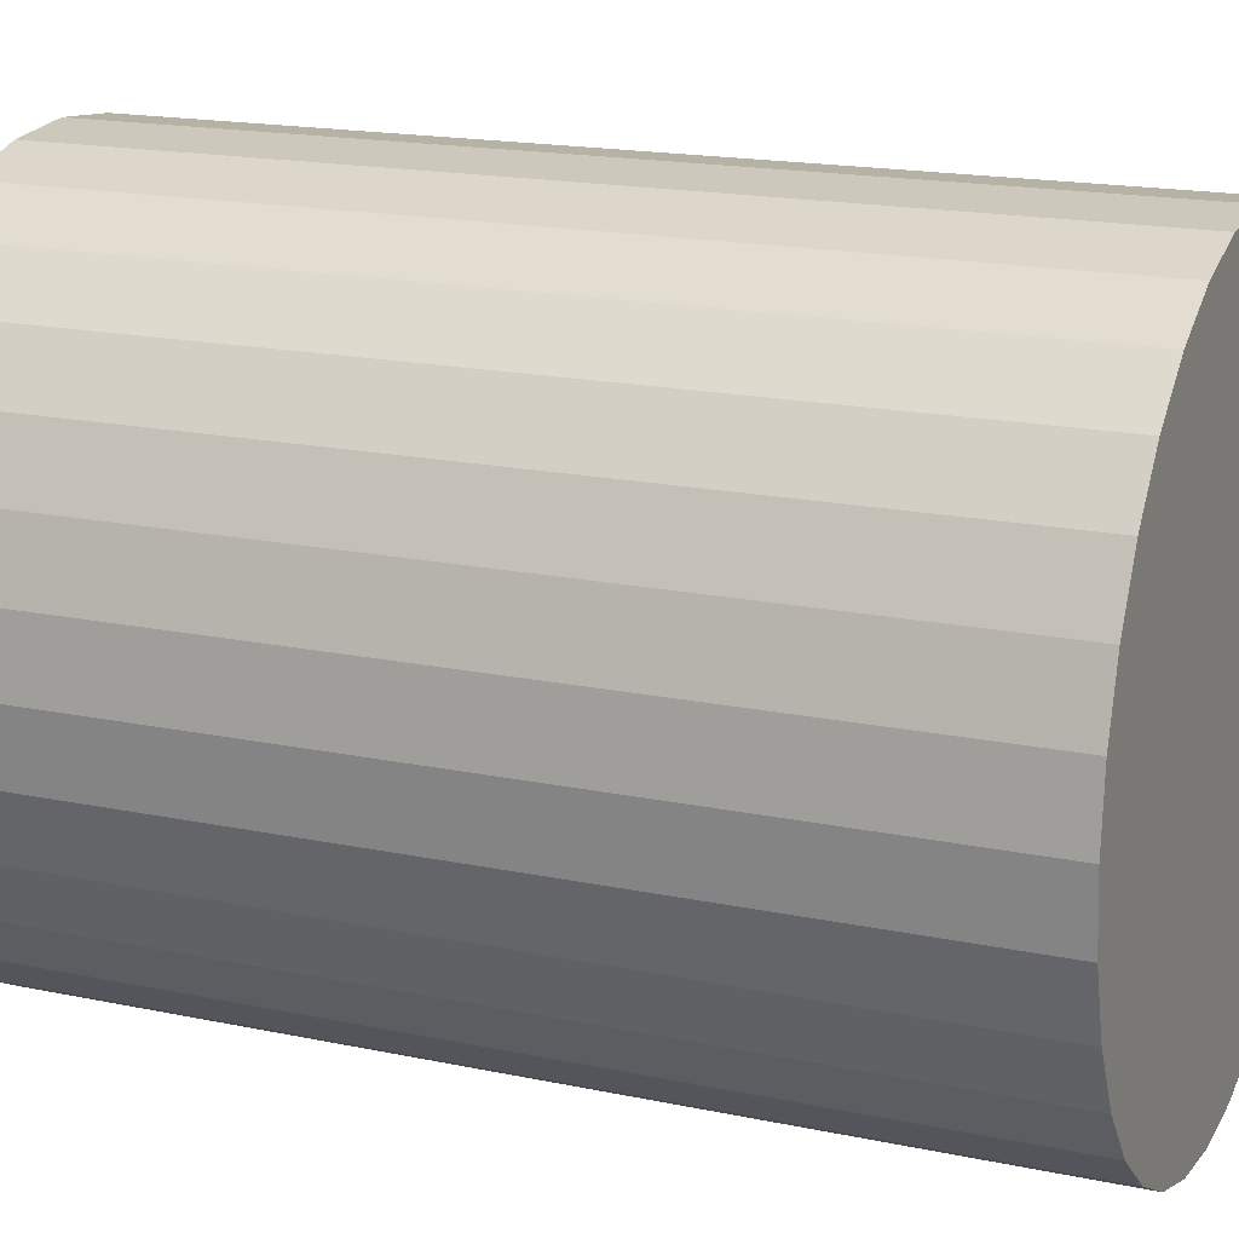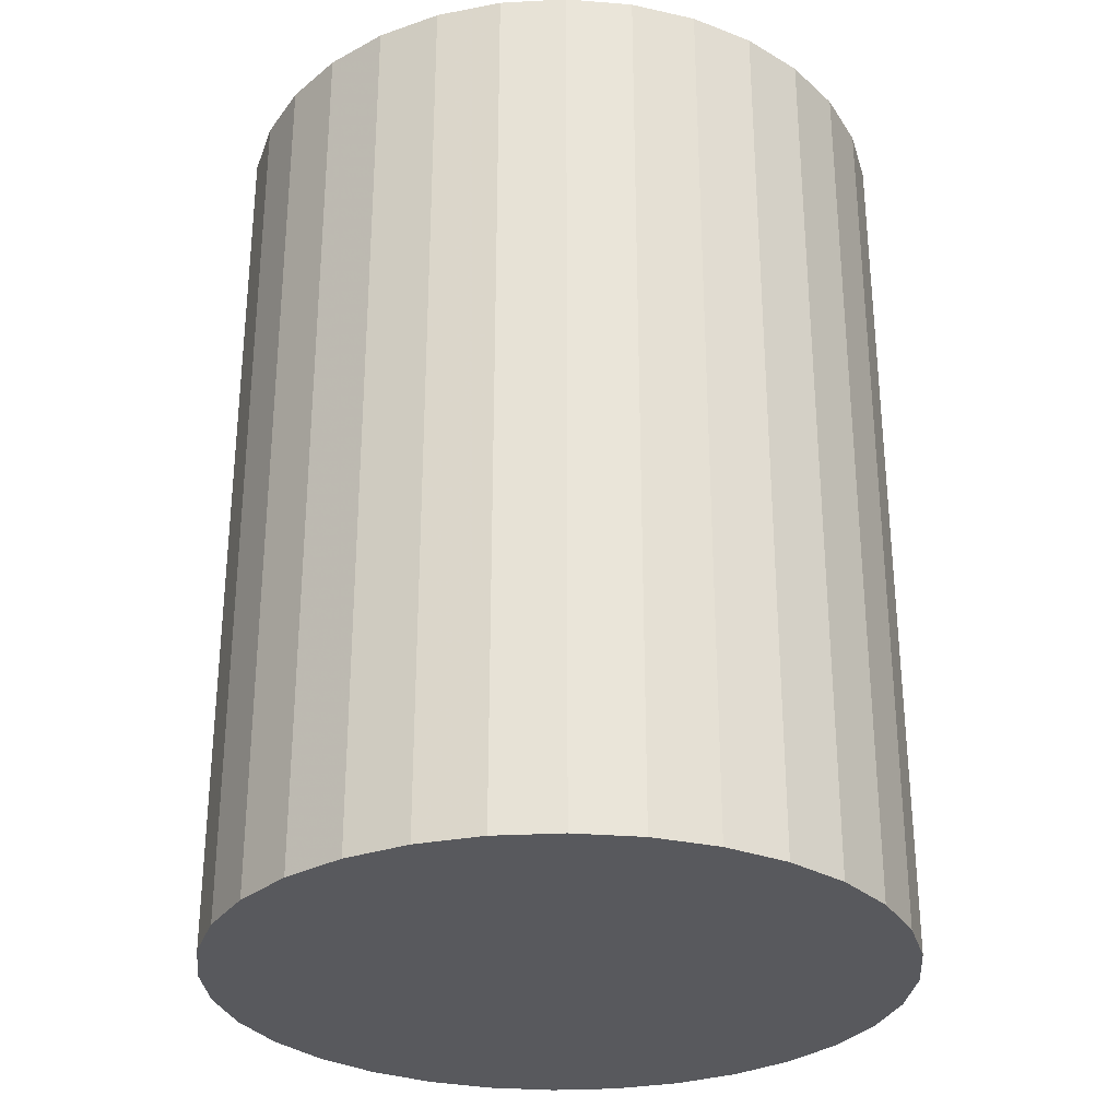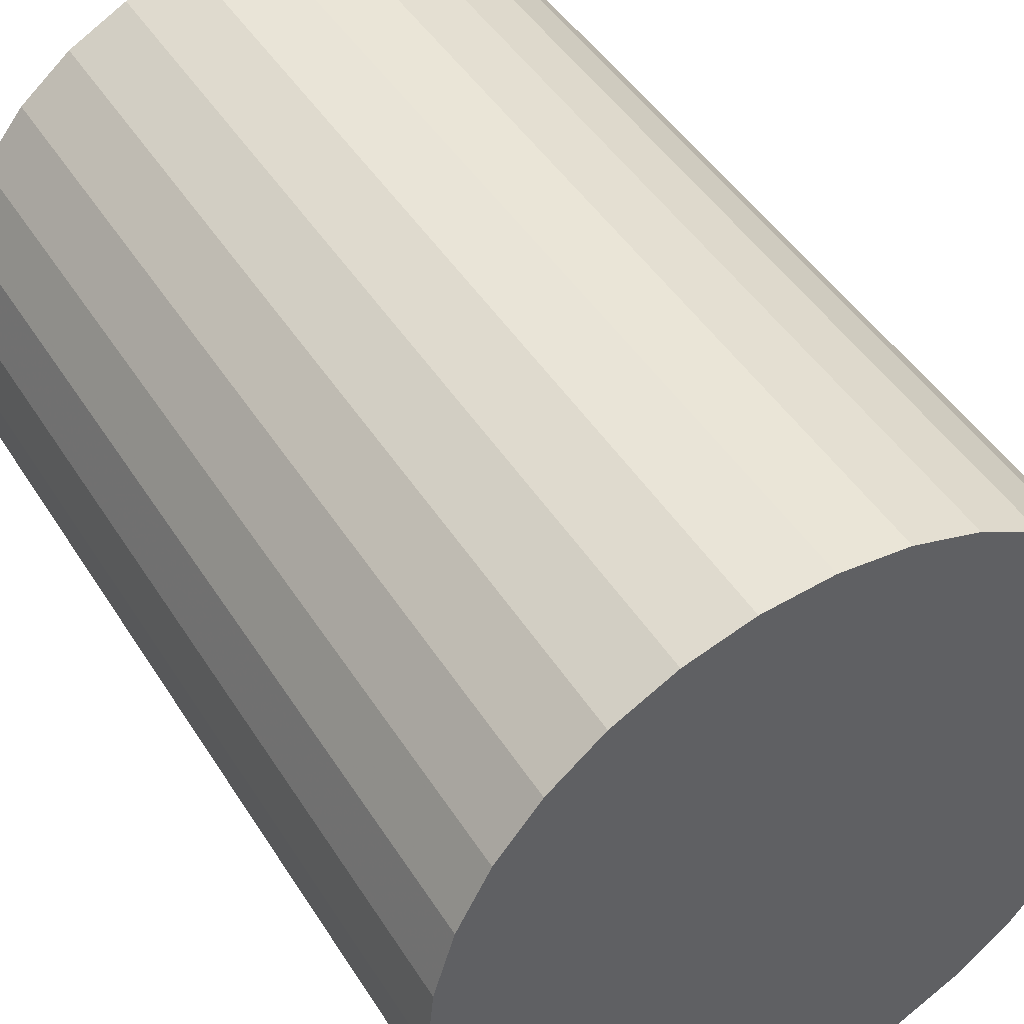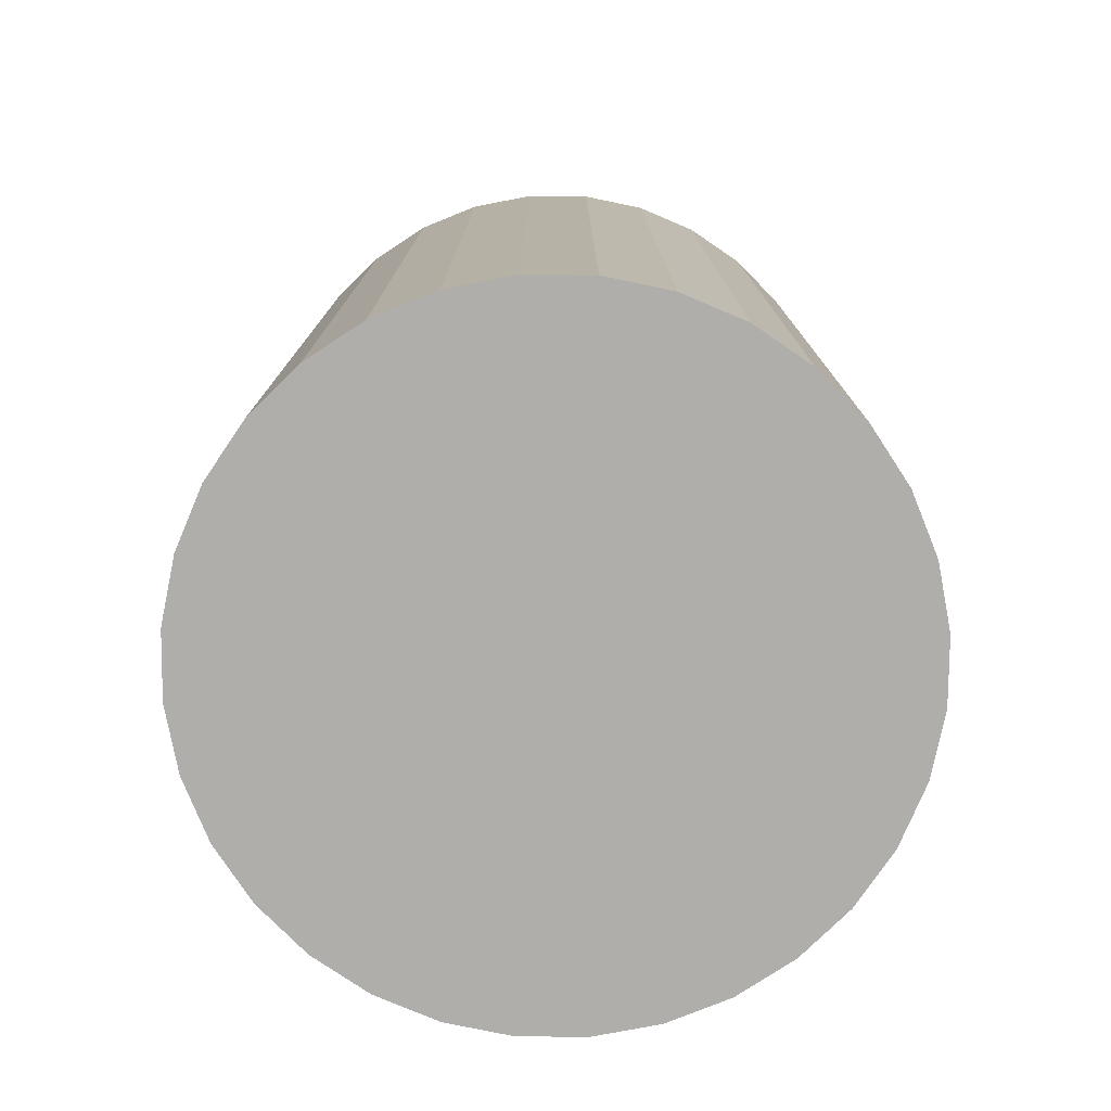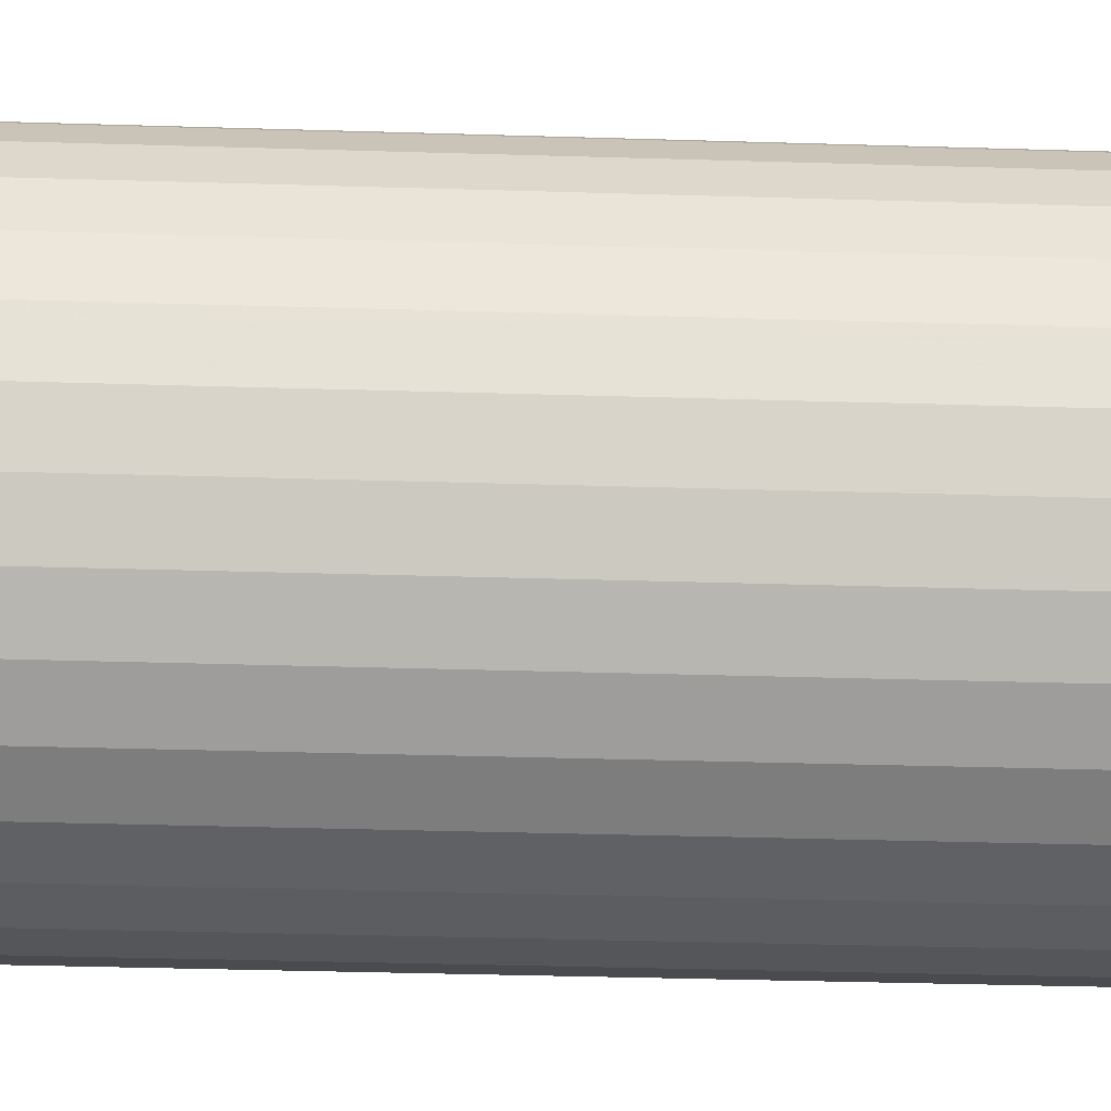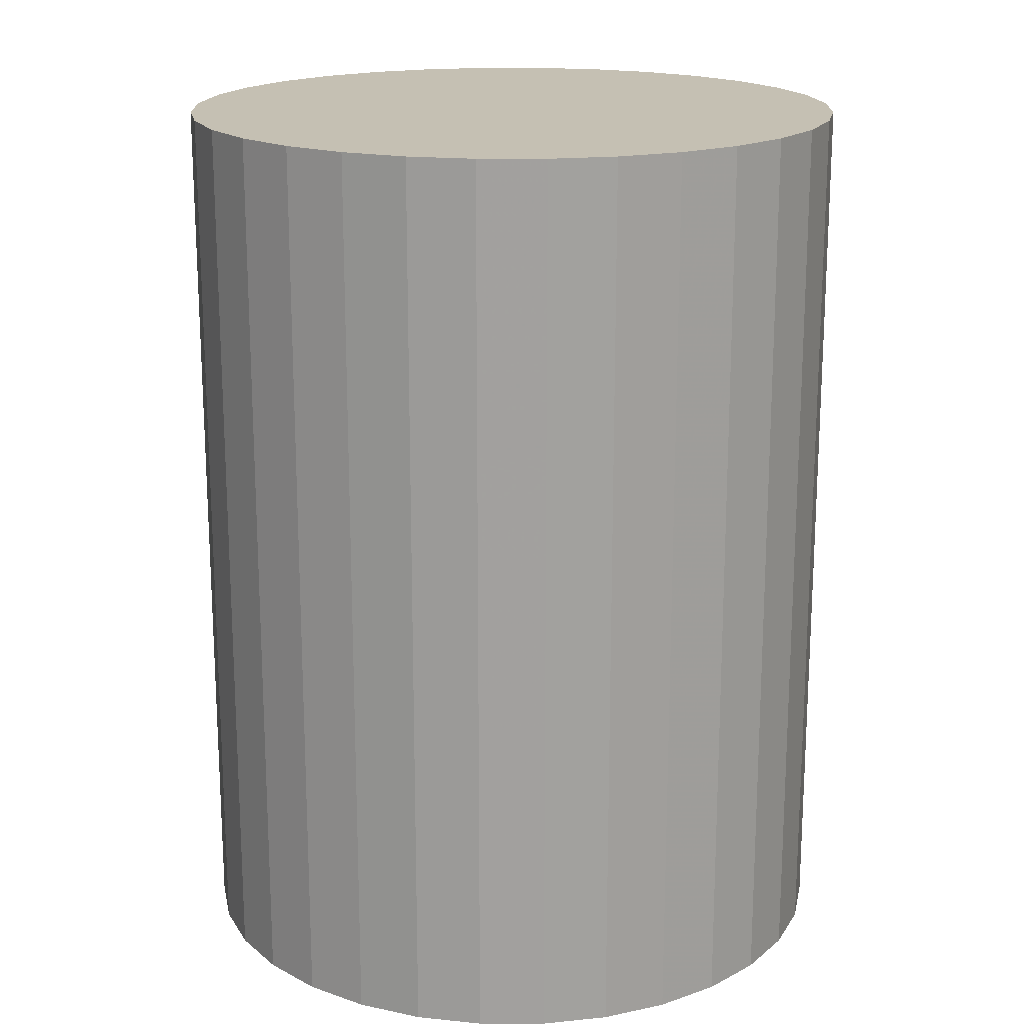
<metadata>
{"format":"obj","ext":"obj","renderer":"f3d","projection":"perspective","resolution":1024,"background":"white","views":[{"elev":17.4,"azim":112.8,"up":"+Y"},{"elev":-29.8,"azim":-102.4,"up":"+Z"},{"elev":45.8,"azim":-30.4,"up":"+Y"},{"elev":-77.6,"azim":-73.6,"up":"+Z"},{"elev":-42.2,"azim":-92.0,"up":"+Y"},{"elev":18.1,"azim":129.4,"up":"+Z"}]}
</metadata>
<code>
v 0 0 -0.03694
v 0.02766 0 -0.03694
v 0.02766 0 0.03694
v 0 0 0.03694
v 0.02713 0.005396 -0.03694
v 0.02713 0.005396 0.03694
v 0.02555 0.01058 -0.03694
v 0.02555 0.01058 0.03694
v 0.023 0.01537 -0.03694
v 0.023 0.01537 0.03694
v 0.01956 0.01956 -0.03694
v 0.01956 0.01956 0.03694
v 0.01537 0.023 -0.03694
v 0.01537 0.023 0.03694
v 0.01058 0.02555 -0.03694
v 0.01058 0.02555 0.03694
v 0.005396 0.02713 -0.03694
v 0.005396 0.02713 0.03694
v 0 0.02766 -0.03694
v 0 0.02766 0.03694
v -0.005396 0.02713 -0.03694
v -0.005396 0.02713 0.03694
v -0.01058 0.02555 -0.03694
v -0.01058 0.02555 0.03694
v -0.01537 0.023 -0.03694
v -0.01537 0.023 0.03694
v -0.01956 0.01956 -0.03694
v -0.01956 0.01956 0.03694
v -0.023 0.01537 -0.03694
v -0.023 0.01537 0.03694
v -0.02555 0.01058 -0.03694
v -0.02555 0.01058 0.03694
v -0.02713 0.005396 -0.03694
v -0.02713 0.005396 0.03694
v -0.02766 0 -0.03694
v -0.02766 0 0.03694
v -0.02713 -0.005396 -0.03694
v -0.02713 -0.005396 0.03694
v -0.02555 -0.01058 -0.03694
v -0.02555 -0.01058 0.03694
v -0.023 -0.01537 -0.03694
v -0.023 -0.01537 0.03694
v -0.01956 -0.01956 -0.03694
v -0.01956 -0.01956 0.03694
v -0.01537 -0.023 -0.03694
v -0.01537 -0.023 0.03694
v -0.01058 -0.02555 -0.03694
v -0.01058 -0.02555 0.03694
v -0.005396 -0.02713 -0.03694
v -0.005396 -0.02713 0.03694
v -0 -0.02766 -0.03694
v -0 -0.02766 0.03694
v 0.005396 -0.02713 -0.03694
v 0.005396 -0.02713 0.03694
v 0.01058 -0.02555 -0.03694
v 0.01058 -0.02555 0.03694
v 0.01537 -0.023 -0.03694
v 0.01537 -0.023 0.03694
v 0.01956 -0.01956 -0.03694
v 0.01956 -0.01956 0.03694
v 0.023 -0.01537 -0.03694
v 0.023 -0.01537 0.03694
v 0.02555 -0.01058 -0.03694
v 0.02555 -0.01058 0.03694
v 0.02713 -0.005396 -0.03694
v 0.02713 -0.005396 0.03694
f 2 1 5
f 2 5 3
f 3 5 6
f 3 6 4
f 5 1 7
f 5 7 6
f 6 7 8
f 6 8 4
f 7 1 9
f 7 9 8
f 8 9 10
f 8 10 4
f 9 1 11
f 9 11 10
f 10 11 12
f 10 12 4
f 11 1 13
f 11 13 12
f 12 13 14
f 12 14 4
f 13 1 15
f 13 15 14
f 14 15 16
f 14 16 4
f 15 1 17
f 15 17 16
f 16 17 18
f 16 18 4
f 17 1 19
f 17 19 18
f 18 19 20
f 18 20 4
f 19 1 21
f 19 21 20
f 20 21 22
f 20 22 4
f 21 1 23
f 21 23 22
f 22 23 24
f 22 24 4
f 23 1 25
f 23 25 24
f 24 25 26
f 24 26 4
f 25 1 27
f 25 27 26
f 26 27 28
f 26 28 4
f 27 1 29
f 27 29 28
f 28 29 30
f 28 30 4
f 29 1 31
f 29 31 30
f 30 31 32
f 30 32 4
f 31 1 33
f 31 33 32
f 32 33 34
f 32 34 4
f 33 1 35
f 33 35 34
f 34 35 36
f 34 36 4
f 35 1 37
f 35 37 36
f 36 37 38
f 36 38 4
f 37 1 39
f 37 39 38
f 38 39 40
f 38 40 4
f 39 1 41
f 39 41 40
f 40 41 42
f 40 42 4
f 41 1 43
f 41 43 42
f 42 43 44
f 42 44 4
f 43 1 45
f 43 45 44
f 44 45 46
f 44 46 4
f 45 1 47
f 45 47 46
f 46 47 48
f 46 48 4
f 47 1 49
f 47 49 48
f 48 49 50
f 48 50 4
f 49 1 51
f 49 51 50
f 50 51 52
f 50 52 4
f 51 1 53
f 51 53 52
f 52 53 54
f 52 54 4
f 53 1 55
f 53 55 54
f 54 55 56
f 54 56 4
f 55 1 57
f 55 57 56
f 56 57 58
f 56 58 4
f 57 1 59
f 57 59 58
f 58 59 60
f 58 60 4
f 59 1 61
f 59 61 60
f 60 61 62
f 60 62 4
f 61 1 63
f 61 63 62
f 62 63 64
f 62 64 4
f 63 1 65
f 63 65 64
f 64 65 66
f 64 66 4
f 65 1 2
f 65 2 66
f 66 2 3
f 66 3 4

</code>
